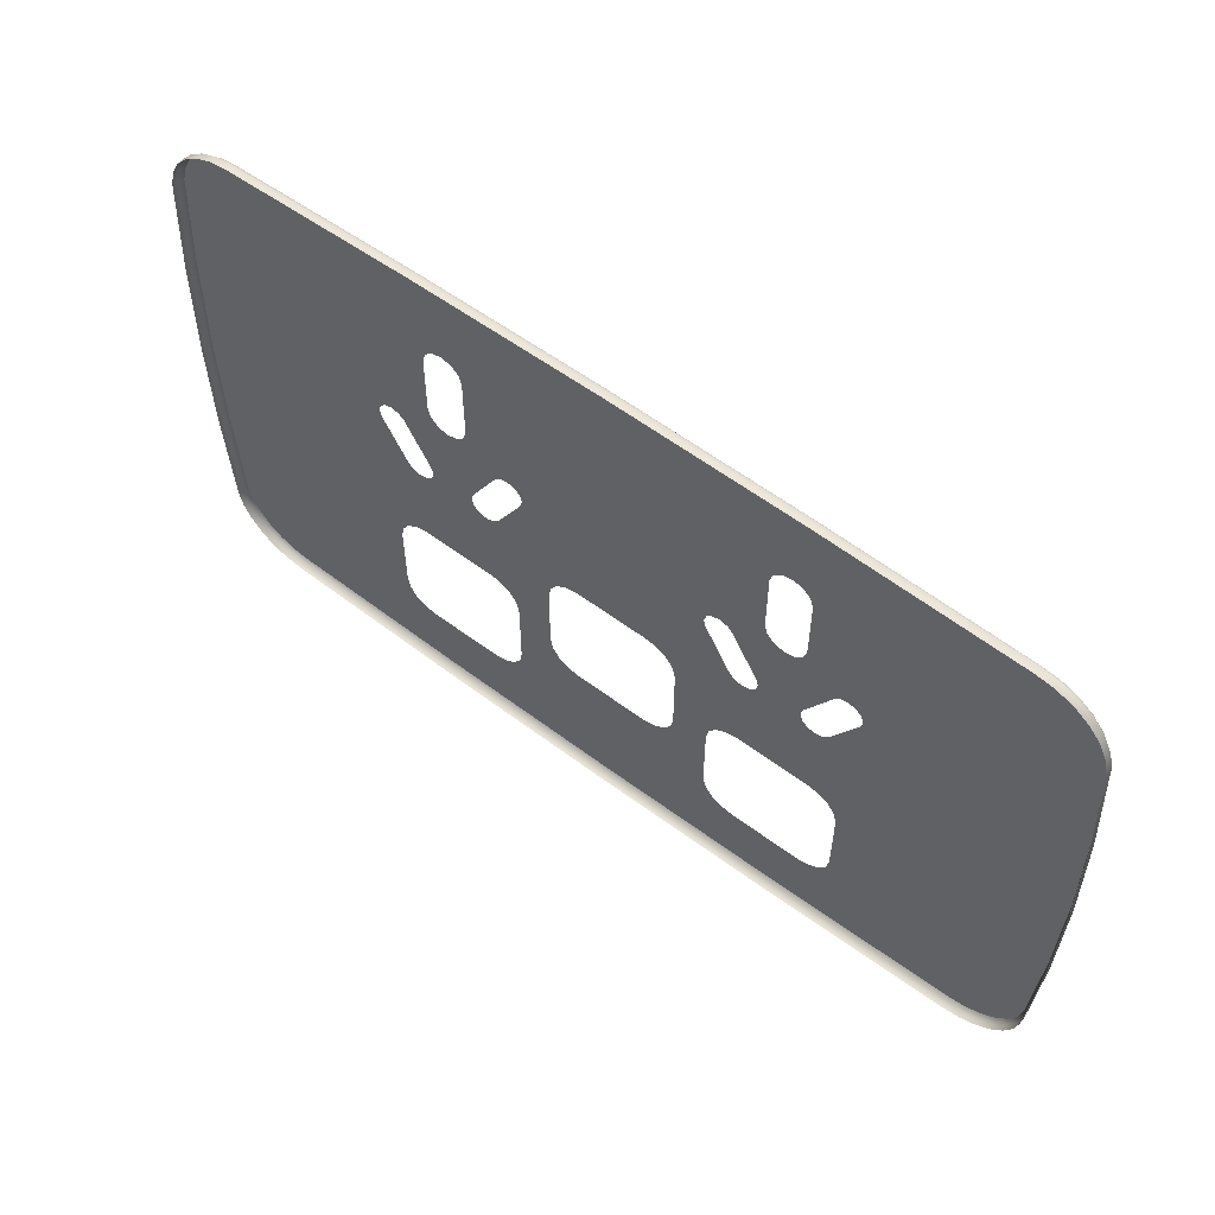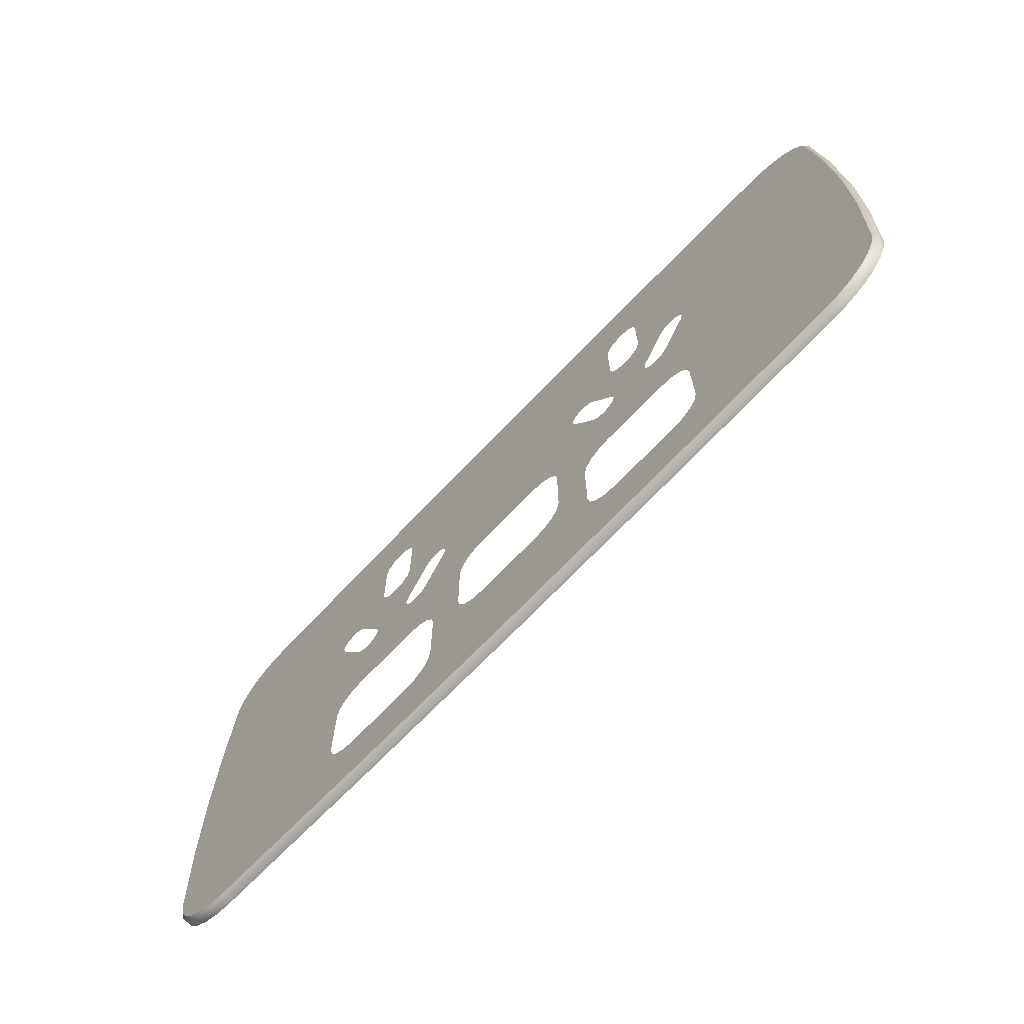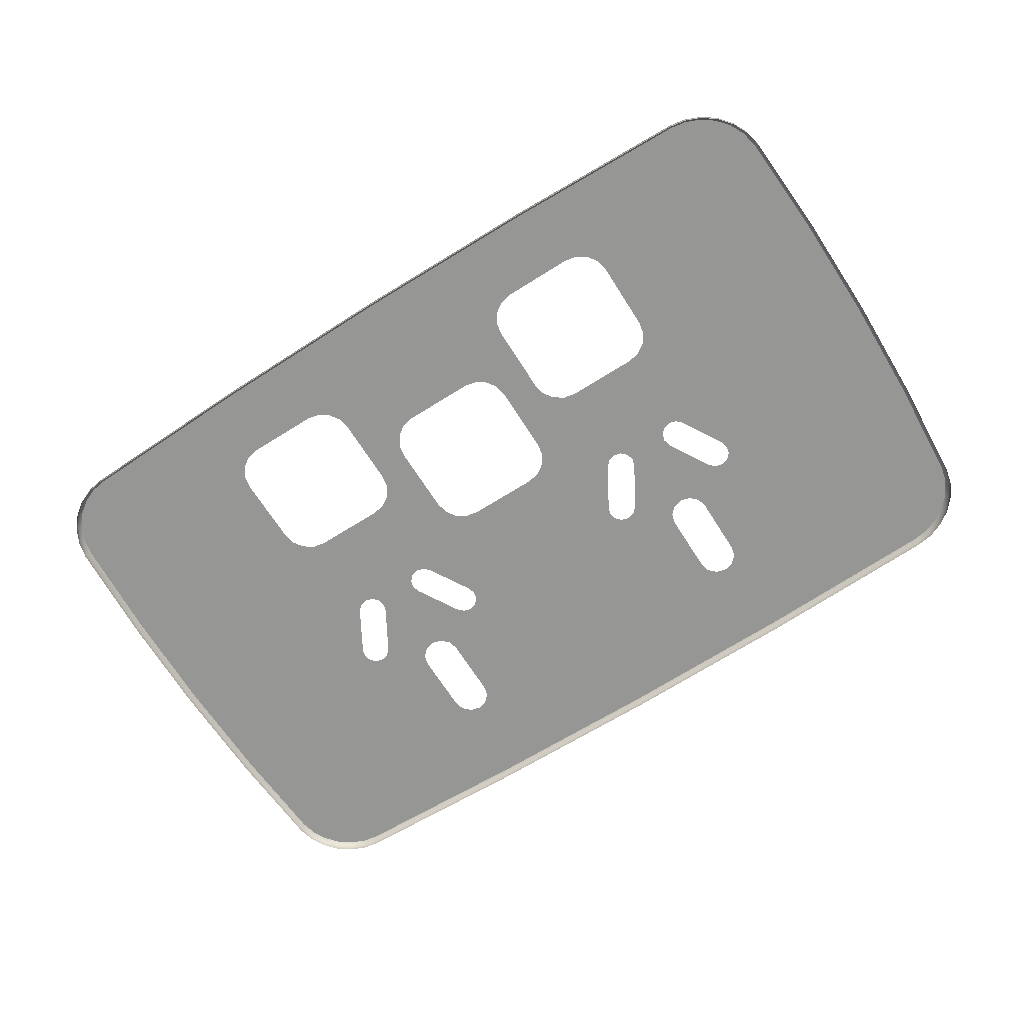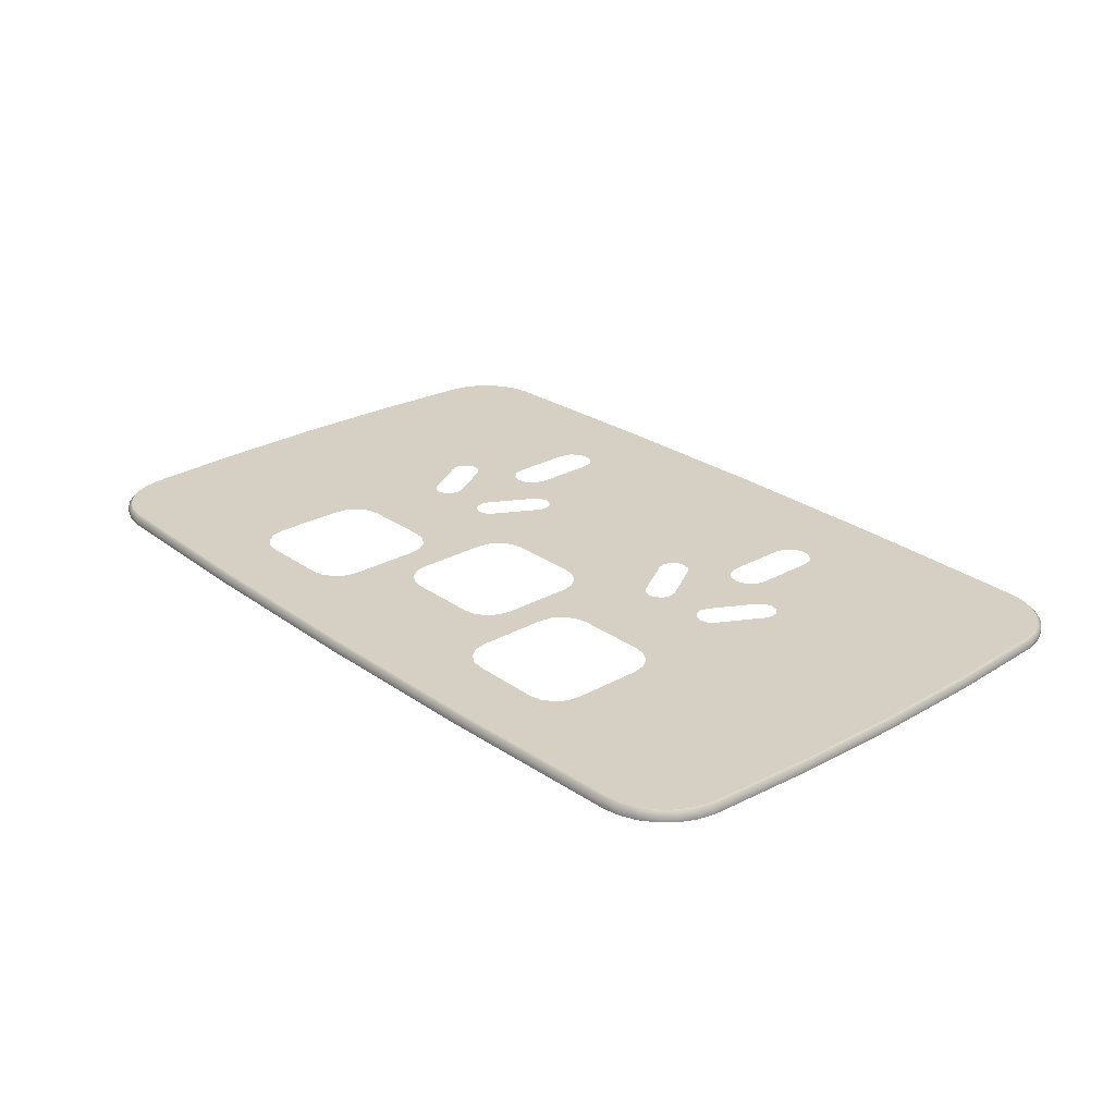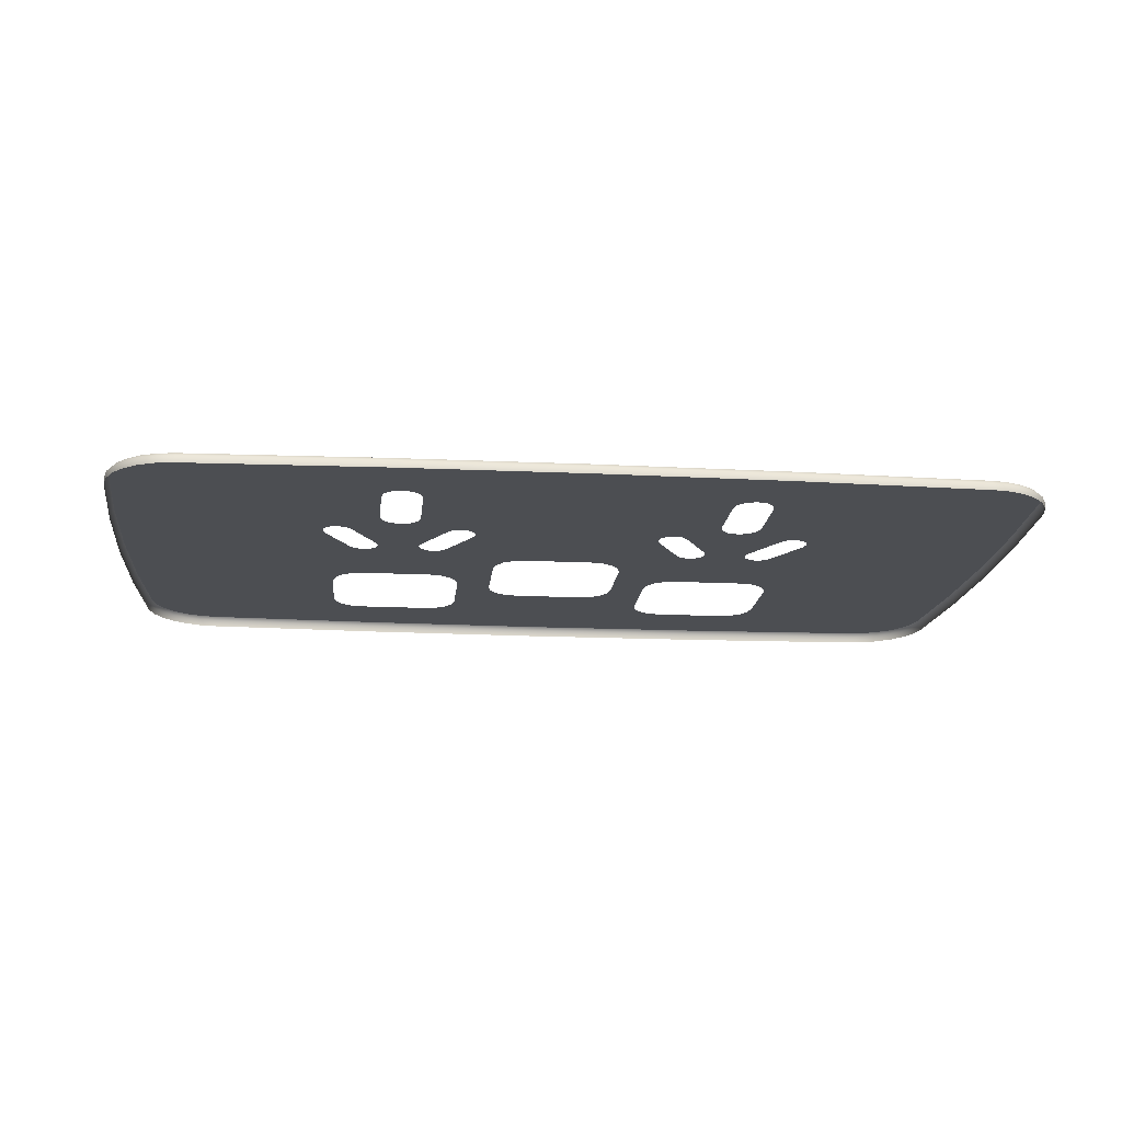
<metadata>
{"format":"obj","ext":"obj","renderer":"f3d","projection":"perspective","resolution":1024,"background":"white","views":[{"elev":57.5,"azim":-142.1,"up":"+Y"},{"elev":-70.5,"azim":46.3,"up":"+Y"},{"elev":-67.7,"azim":32.3,"up":"+Z"},{"elev":26.1,"azim":48.4,"up":"+Z"},{"elev":-16.9,"azim":174.2,"up":"+Z"}]}
</metadata>
<code>
o #ID57
v -0.3666 0.5689 0.04611
v -0.7321 0.55 0.05309
v -0.3664 0.562 0.05309
v -0.7328 0.5569 0.04611
v -0.3666 0.5689 0.03293
v -0.7328 0.5569 0.03293
v -0.7638 0.5448 0.05309
v -0.7658 0.5516 0.04611
v 0.4277 0.02942 0.05309
v 0.4635 -0.2165 0.05309
v 0.4779 0.1164 0.05309
v 0.4588 -0.1927 0.05309
v 0.4453 -0.1725 0.05309
v 0.4251 -0.159 0.05309
v 0.4169 0.01862 0.05309
v 0.4013 -0.1543 0.05309
v 0.4022 0.01467 0.05309
v 0.3874 0.01862 0.05309
v 0.2618 -0.1543 0.05309
v 0.3766 0.02942 0.05309
v 0.3727 0.04417 0.05309
v 0.3654 0.2062 0.05309
v 0.3706 0.2257 0.05309
v 0.3706 0.3479 0.05309
v 0.3511 0.1919 0.05309
v 0.3316 0.1867 0.05309
v 0.312 0.1919 0.05309
v 0.2904 0.04417 0.05309
v 0.2977 0.2062 0.05309
v 0.2925 0.2257 0.05309
v 0.2865 0.02942 0.05309
v 0.2757 0.01862 0.05309
v 0.2609 0.01467 0.05309
v 0.238 -0.159 0.05309
v 0.2462 0.01862 0.05309
v 0.2354 0.02942 0.05309
v 0.2178 -0.1725 0.05309
v 0.1852 0.1164 0.05309
v 0.2044 -0.1927 0.05309
v 0.1996 -0.2165 0.05309
v 0.1996 -0.356 0.05309
v -0.2366 0.02942 0.05309
v -0.2008 -0.2165 0.05309
v -0.1864 0.1164 0.05309
v -0.2055 -0.1927 0.05309
v -0.219 -0.1725 0.05309
v -0.2392 -0.159 0.05309
v -0.2474 0.01862 0.05309
v -0.263 -0.1543 0.05309
v -0.2621 0.01467 0.05309
v -0.2769 0.01862 0.05309
v -0.4025 -0.1543 0.05309
v -0.2877 0.02942 0.05309
v -0.2916 0.04417 0.05309
v -0.2989 0.2062 0.05309
v -0.2937 0.2257 0.05309
v -0.2937 0.3479 0.05309
v -0.3132 0.1919 0.05309
v -0.3327 0.1867 0.05309
v -0.3523 0.1919 0.05309
v -0.3738 0.04417 0.05309
v -0.3666 0.2062 0.05309
v -0.3718 0.2257 0.05309
v -0.3778 0.02942 0.05309
v -0.3886 0.01862 0.05309
v -0.4033 0.01467 0.05309
v -0.4263 -0.159 0.05309
v -0.4181 0.01862 0.05309
v -0.4289 0.02942 0.05309
v -0.4465 -0.1725 0.05309
v -0.4791 0.1164 0.05309
v -0.4599 -0.1927 0.05309
v -0.4647 -0.2165 0.05309
v -0.4647 -0.356 0.05309
v 0.8732 0.217 0.05309
v 0.8732 -0.2071 0.05309
v 0.8774 0.004925 0.05309
v 0.8606 0.4287 0.05309
v 0.8606 -0.4189 0.05309
v 0.8533 0.46 0.05309
v 0.8533 -0.4502 0.05309
v 0.8389 0.4887 0.05309
v 0.8389 -0.4789 0.05309
v 0.8182 0.5133 0.05309
v 0.8182 -0.5035 0.05309
v 0.7923 0.5323 0.05309
v 0.7923 -0.5225 0.05309
v 0.7626 0.5448 0.05309
v 0.7626 -0.535 0.05309
v 0.7309 0.55 0.05309
v 0.7309 -0.5401 0.05309
v 0.3653 0.562 0.05309
v 0.4779 0.1459 0.05309
v 0.4819 0.1311 0.05309
v 0.4671 0.1567 0.05309
v 0.4524 0.1606 0.05309
v 0.4376 0.1567 0.05309
v 0.4268 0.1459 0.05309
v 0.3766 0.05892 0.05309
v 0.3654 0.3674 0.05309
v 0.3511 0.3817 0.05309
v -0.000588 0.566 0.05309
v 0.3316 0.3869 0.05309
v 0.312 0.3817 0.05309
v 0.2977 0.3674 0.05309
v 0.2925 0.3479 0.05309
v 0.2865 0.05892 0.05309
v 0.2363 0.1459 0.05309
v 0.2255 0.1567 0.05309
v 0.2107 0.1606 0.05309
v 0.196 0.1567 0.05309
v 0.1852 0.1459 0.05309
v 0.1812 0.1311 0.05309
v 0.1266 -0.07177 0.05309
v 0.1313 -0.09555 0.05309
v 0.1131 -0.05161 0.05309
v 0.09297 -0.03813 0.05309
v 0.06919 -0.0334 0.05309
v -0.07036 -0.0334 0.05309
v -0.3664 0.562 0.05309
v -0.09415 -0.03813 0.05309
v -0.1864 0.1459 0.05309
v -0.1143 -0.05161 0.05309
v -0.1278 -0.07177 0.05309
v -0.1824 0.1311 0.05309
v -0.1325 -0.09555 0.05309
v -0.1325 -0.2351 0.05309
v -0.1971 0.1567 0.05309
v -0.2119 0.1606 0.05309
v -0.2989 0.3674 0.05309
v -0.2267 0.1567 0.05309
v -0.2375 0.1459 0.05309
v -0.2877 0.05892 0.05309
v -0.3132 0.3817 0.05309
v -0.3327 0.3869 0.05309
v -0.3523 0.3817 0.05309
v -0.3666 0.3674 0.05309
v -0.7321 0.55 0.05309
v -0.3718 0.3479 0.05309
v -0.428 0.1459 0.05309
v -0.3778 0.05892 0.05309
v -0.4388 0.1567 0.05309
v -0.4536 0.1606 0.05309
v -0.4683 0.1567 0.05309
v -0.4791 0.1459 0.05309
v -0.4831 0.1311 0.05309
v 0.4588 -0.3798 0.05309
v 0.3653 -0.5521 0.05309
v 0.4635 -0.356 0.05309
v 0.4453 -0.4 0.05309
v 0.4251 -0.4134 0.05309
v 0.4013 -0.4182 0.05309
v 0.2618 -0.4182 0.05309
v -0.000588 -0.5561 0.05309
v 0.238 -0.4134 0.05309
v 0.2178 -0.4 0.05309
v 0.2044 -0.3798 0.05309
v 0.1266 -0.2589 0.05309
v 0.1313 -0.2351 0.05309
v 0.1131 -0.2791 0.05309
v 0.09297 -0.2925 0.05309
v 0.06919 -0.2973 0.05309
v -0.07036 -0.2973 0.05309
v -0.3664 -0.5521 0.05309
v -0.09415 -0.2925 0.05309
v -0.219 -0.4 0.05309
v -0.1143 -0.2791 0.05309
v -0.2055 -0.3798 0.05309
v -0.1278 -0.2589 0.05309
v -0.2008 -0.356 0.05309
v -0.2392 -0.4134 0.05309
v -0.263 -0.4182 0.05309
v -0.4025 -0.4182 0.05309
v -0.7321 -0.5401 0.05309
v -0.4263 -0.4134 0.05309
v -0.4465 -0.4 0.05309
v -0.4599 -0.3798 0.05309
v -0.7638 0.5448 0.05309
v -0.7638 -0.535 0.05309
v -0.7934 0.5323 0.05309
v -0.7934 -0.5225 0.05309
v -0.8193 0.5133 0.05309
v -0.8193 -0.5035 0.05309
v -0.8401 0.4887 0.05309
v -0.8401 -0.4789 0.05309
v -0.8545 0.46 0.05309
v -0.8545 -0.4502 0.05309
v -0.8617 0.4287 0.05309
v -0.8617 -0.4189 0.05309
v -0.8743 0.217 0.05309
v -0.8743 -0.2071 0.05309
v -0.8785 0.004925 0.05309
v -0.000588 0.566 0.05309
v -0.000588 0.5729 0.04611
v -0.7658 0.5516 0.03293
v -0.000588 0.5729 0.03293
v -0.7934 0.5323 0.05309
v -0.7969 0.5385 0.04611
v -0.8459 0.4926 0.04611
v -0.8545 0.46 0.05309
v -0.8401 0.4887 0.05309
v -0.8611 0.4624 0.04611
v -0.8617 0.4287 0.05309
v -0.8687 0.4297 0.04611
v -0.8743 0.217 0.05309
v -0.8813 0.2173 0.04611
v -0.8785 0.004925 0.05309
v -0.8855 0.004925 0.04611
v -0.8813 -0.2074 0.04611
v -0.8743 -0.2071 0.05309
v -0.8687 -0.4199 0.04611
v -0.8617 -0.4189 0.05309
v -0.8611 -0.4525 0.04611
v -0.8545 -0.4502 0.05309
v -0.8459 -0.4828 0.04611
v -0.8401 -0.4789 0.05309
v -0.8241 -0.5086 0.04611
v -0.8193 -0.5035 0.05309
v -0.7969 -0.5286 0.04611
v -0.7934 -0.5225 0.05309
v -0.7658 -0.5417 0.04611
v -0.7638 -0.535 0.05309
v -0.7328 -0.5471 0.04611
v -0.7321 -0.5401 0.05309
v -0.3666 -0.5591 0.04611
v -0.3664 -0.5521 0.05309
v -0.000588 -0.5631 0.04611
v -0.000588 -0.5561 0.05309
v 0.3653 -0.5521 0.05309
v 0.3654 -0.5591 0.04611
v 0.7309 -0.5401 0.05309
v 0.7316 -0.5471 0.04611
v 0.7626 -0.535 0.05309
v 0.7646 -0.5417 0.04611
v 0.7923 -0.5225 0.05309
v 0.7957 -0.5286 0.04611
v 0.8182 -0.5035 0.05309
v 0.823 -0.5086 0.04611
v 0.8389 -0.4789 0.05309
v 0.8448 -0.4828 0.04611
v 0.8533 -0.4502 0.05309
v 0.8599 -0.4525 0.04611
v 0.8606 -0.4189 0.05309
v 0.8675 -0.4199 0.04611
v 0.8732 -0.2071 0.05309
v 0.8801 -0.2074 0.04611
v 0.8774 0.004925 0.05309
v 0.8843 0.004925 0.04611
v 0.8801 0.2173 0.04611
v 0.8732 0.217 0.05309
v 0.8675 0.4297 0.04611
v 0.8606 0.4287 0.05309
v 0.8599 0.4624 0.04611
v 0.8533 0.46 0.05309
v 0.8448 0.4926 0.04611
v 0.8389 0.4887 0.05309
v 0.823 0.5184 0.04611
v 0.8182 0.5133 0.05309
v 0.7957 0.5385 0.04611
v 0.7923 0.5323 0.05309
v 0.7646 0.5516 0.04611
v 0.7626 0.5448 0.05309
v 0.7316 0.5569 0.04611
v 0.7309 0.55 0.05309
v 0.3654 0.5689 0.04611
v 0.3653 0.562 0.05309
v -0.8193 0.5133 0.05309
v -0.8241 0.5184 0.04611
v -0.7969 0.5385 0.03293
v 0.3654 0.5689 0.03293
v -0.8611 0.4624 0.03293
v -0.8459 0.4926 0.03293
v -0.8687 0.4297 0.03293
v -0.8813 0.2173 0.03293
v -0.8855 0.004925 0.03293
v -0.8813 -0.2074 0.03293
v -0.8687 -0.4199 0.03293
v -0.8611 -0.4525 0.03293
v -0.8459 -0.4828 0.03293
v -0.8241 -0.5086 0.03293
v -0.7969 -0.5286 0.03293
v -0.7658 -0.5417 0.03293
v -0.7328 -0.5471 0.03293
v -0.3666 -0.5591 0.03293
v -0.000588 -0.5631 0.03293
v 0.3654 -0.5591 0.03293
v 0.7316 -0.5471 0.03293
v 0.7646 -0.5417 0.03293
v 0.7957 -0.5286 0.03293
v 0.823 -0.5086 0.03293
v 0.8448 -0.4828 0.03293
v 0.8599 -0.4525 0.03293
v 0.8675 -0.4199 0.03293
v 0.8801 -0.2074 0.03293
v 0.8843 0.004925 0.03293
v 0.8801 0.2173 0.03293
v 0.8675 0.4297 0.03293
v 0.8599 0.4624 0.03293
v 0.8448 0.4926 0.03293
v 0.823 0.5184 0.03293
v 0.7957 0.5385 0.03293
v 0.7646 0.5516 0.03293
v 0.7316 0.5569 0.03293
v -0.8241 0.5184 0.03293
f 1 2 3
f 2 1 4
f 4 5 6
f 5 4 1
f 4 7 2
f 7 4 8
f 9 10 11
f 10 9 12
f 12 9 13
f 13 9 14
f 14 9 15
f 14 15 16
f 16 15 17
f 16 17 18
f 16 18 19
f 19 18 20
f 19 20 21
f 19 21 22
f 22 21 23
f 23 21 24
f 19 22 25
f 19 25 26
f 19 26 27
f 19 27 28
f 28 27 29
f 28 29 30
f 19 28 31
f 19 31 32
f 19 32 33
f 19 33 34
f 34 33 35
f 34 35 36
f 34 36 37
f 37 36 38
f 37 38 39
f 39 38 40
f 40 38 41
f 42 43 44
f 43 42 45
f 45 42 46
f 46 42 47
f 47 42 48
f 47 48 49
f 49 48 50
f 49 50 51
f 49 51 52
f 52 51 53
f 52 53 54
f 52 54 55
f 55 54 56
f 56 54 57
f 52 55 58
f 52 58 59
f 52 59 60
f 52 60 61
f 61 60 62
f 61 62 63
f 52 61 64
f 52 64 65
f 52 65 66
f 52 66 67
f 67 66 68
f 67 68 69
f 67 69 70
f 70 69 71
f 70 71 72
f 72 71 73
f 73 71 74
f 75 76 77
f 76 75 78
f 76 78 79
f 79 78 80
f 79 80 81
f 81 80 82
f 81 82 83
f 83 82 84
f 83 84 85
f 85 84 86
f 85 86 87
f 87 86 88
f 87 88 89
f 89 88 90
f 89 90 91
f 91 90 92
f 91 92 93
f 91 93 94
f 93 92 95
f 95 92 96
f 96 92 97
f 97 92 98
f 98 92 24
f 98 24 99
f 99 24 21
f 24 92 100
f 100 92 101
f 101 92 102
f 101 102 103
f 103 102 104
f 104 102 105
f 105 102 106
f 106 102 30
f 30 102 107
f 30 107 28
f 107 102 108
f 108 102 109
f 109 102 110
f 110 102 111
f 111 102 112
f 112 102 113
f 113 102 114
f 113 114 115
f 114 102 116
f 116 102 117
f 117 102 118
f 118 102 119
f 119 102 120
f 119 120 121
f 121 120 122
f 121 122 123
f 123 122 124
f 124 122 125
f 124 125 126
f 126 125 127
f 122 120 128
f 128 120 129
f 129 120 130
f 129 130 131
f 131 130 132
f 132 130 57
f 132 57 133
f 133 57 54
f 130 120 134
f 134 120 135
f 135 120 136
f 136 120 137
f 137 120 138
f 137 138 139
f 139 138 63
f 63 138 140
f 63 140 141
f 63 141 61
f 140 138 142
f 142 138 143
f 143 138 144
f 144 138 145
f 145 138 146
f 91 147 148
f 147 91 149
f 149 91 94
f 149 94 11
f 149 11 10
f 148 147 150
f 148 150 151
f 148 151 152
f 148 152 153
f 148 153 154
f 154 153 155
f 154 155 156
f 154 156 157
f 154 157 41
f 154 41 158
f 158 41 159
f 159 41 38
f 159 38 113
f 159 113 115
f 154 158 160
f 154 160 161
f 154 161 162
f 154 162 163
f 154 163 164
f 164 163 165
f 164 165 166
f 166 165 167
f 166 167 168
f 168 167 169
f 168 169 127
f 168 127 170
f 170 127 125
f 170 125 44
f 170 44 43
f 164 166 171
f 164 171 172
f 164 172 173
f 164 173 174
f 174 173 175
f 174 175 176
f 174 176 177
f 174 177 74
f 174 74 71
f 174 71 146
f 174 146 138
f 174 138 178
f 174 178 179
f 179 178 180
f 179 180 181
f 181 180 182
f 181 182 183
f 183 182 184
f 183 184 185
f 185 184 186
f 185 186 187
f 187 186 188
f 187 188 189
f 189 188 190
f 189 190 191
f 191 190 192
f 1 193 194
f 193 1 3
f 8 6 195
f 6 8 4
f 1 196 5
f 196 1 194
f 8 197 7
f 197 8 198
f 199 200 201
f 200 199 202
f 202 203 200
f 203 202 204
f 204 205 203
f 205 204 206
f 206 207 205
f 207 206 208
f 207 209 210
f 209 207 208
f 210 211 212
f 211 210 209
f 212 213 214
f 213 212 211
f 214 215 216
f 215 214 213
f 216 217 218
f 217 216 215
f 218 219 220
f 219 218 217
f 220 221 222
f 221 220 219
f 222 223 224
f 223 222 221
f 224 225 226
f 225 224 223
f 226 227 228
f 227 226 225
f 229 227 230
f 227 229 228
f 231 230 232
f 230 231 229
f 233 232 234
f 232 233 231
f 235 234 236
f 234 235 233
f 237 236 238
f 236 237 235
f 239 238 240
f 238 239 237
f 241 240 242
f 240 241 239
f 243 242 244
f 242 243 241
f 245 244 246
f 244 245 243
f 247 246 248
f 246 247 245
f 249 247 248
f 247 249 250
f 251 250 249
f 250 251 252
f 253 252 251
f 252 253 254
f 255 254 253
f 254 255 256
f 257 256 255
f 256 257 258
f 259 258 257
f 258 259 260
f 261 260 259
f 260 261 262
f 263 262 261
f 262 263 264
f 265 264 263
f 264 265 266
f 194 266 265
f 266 194 193
f 198 267 197
f 267 198 268
f 268 201 267
f 201 268 199
f 198 195 269
f 195 198 8
f 194 270 196
f 270 194 265
f 271 199 272
f 199 271 202
f 273 202 271
f 202 273 204
f 274 204 273
f 204 274 206
f 275 206 274
f 206 275 208
f 276 208 275
f 208 276 209
f 277 209 276
f 209 277 211
f 278 211 277
f 211 278 213
f 279 213 278
f 213 279 215
f 280 215 279
f 215 280 217
f 219 280 281
f 280 219 217
f 221 281 282
f 281 221 219
f 223 282 283
f 282 223 221
f 225 283 284
f 283 225 223
f 227 284 285
f 284 227 225
f 230 285 286
f 285 230 227
f 232 286 287
f 286 232 230
f 234 287 288
f 287 234 232
f 236 288 289
f 288 236 234
f 238 289 290
f 289 238 236
f 238 291 240
f 291 238 290
f 240 292 242
f 292 240 291
f 242 293 244
f 293 242 292
f 244 294 246
f 294 244 293
f 246 295 248
f 295 246 294
f 248 296 249
f 296 248 295
f 249 297 251
f 297 249 296
f 251 298 253
f 298 251 297
f 253 299 255
f 299 253 298
f 255 300 257
f 300 255 299
f 259 300 301
f 300 259 257
f 261 301 302
f 301 261 259
f 263 302 303
f 302 263 261
f 265 303 270
f 303 265 263
f 268 269 304
f 269 268 198
f 272 268 304
f 268 272 199

</code>
